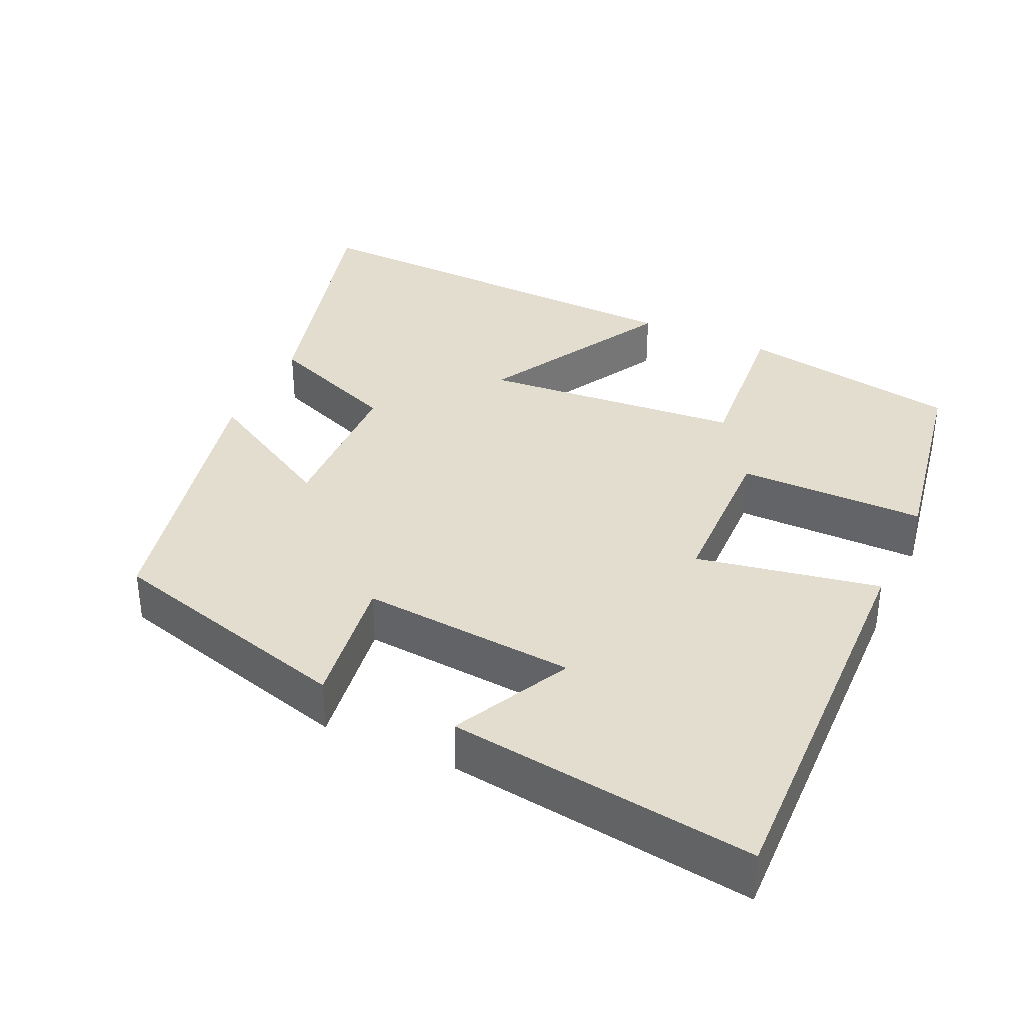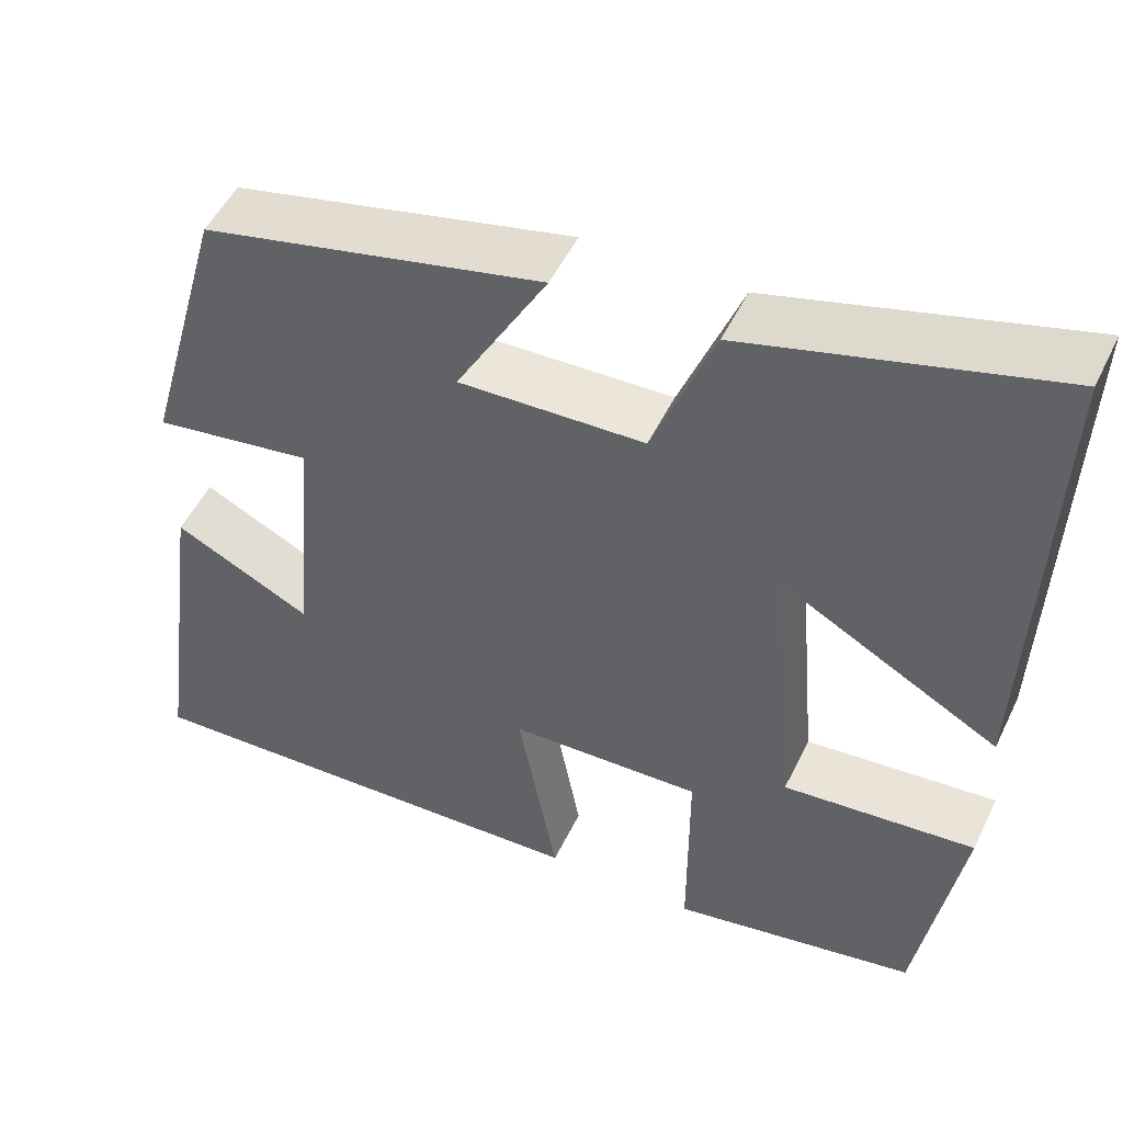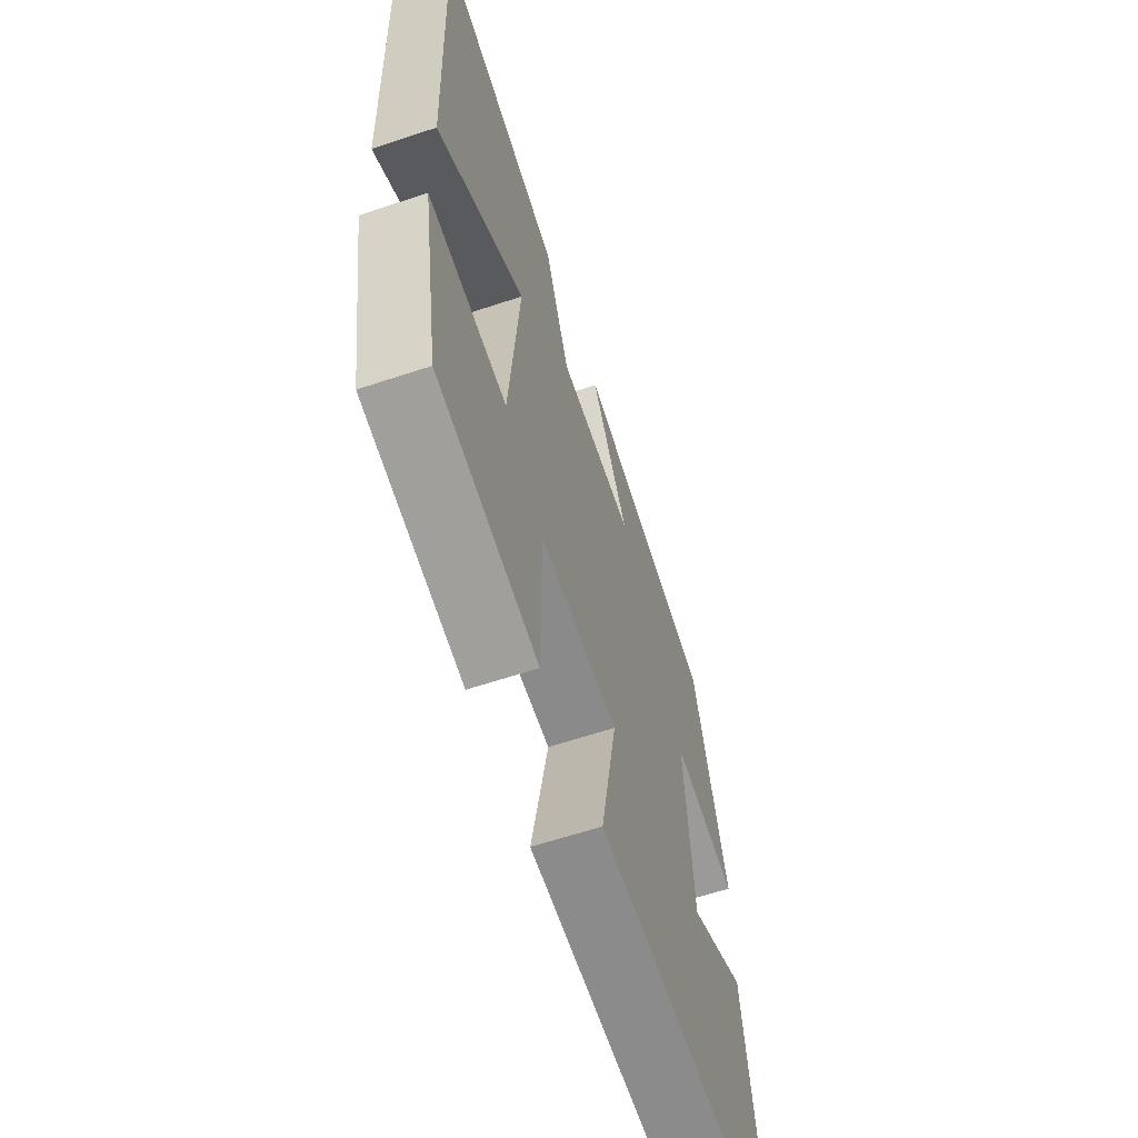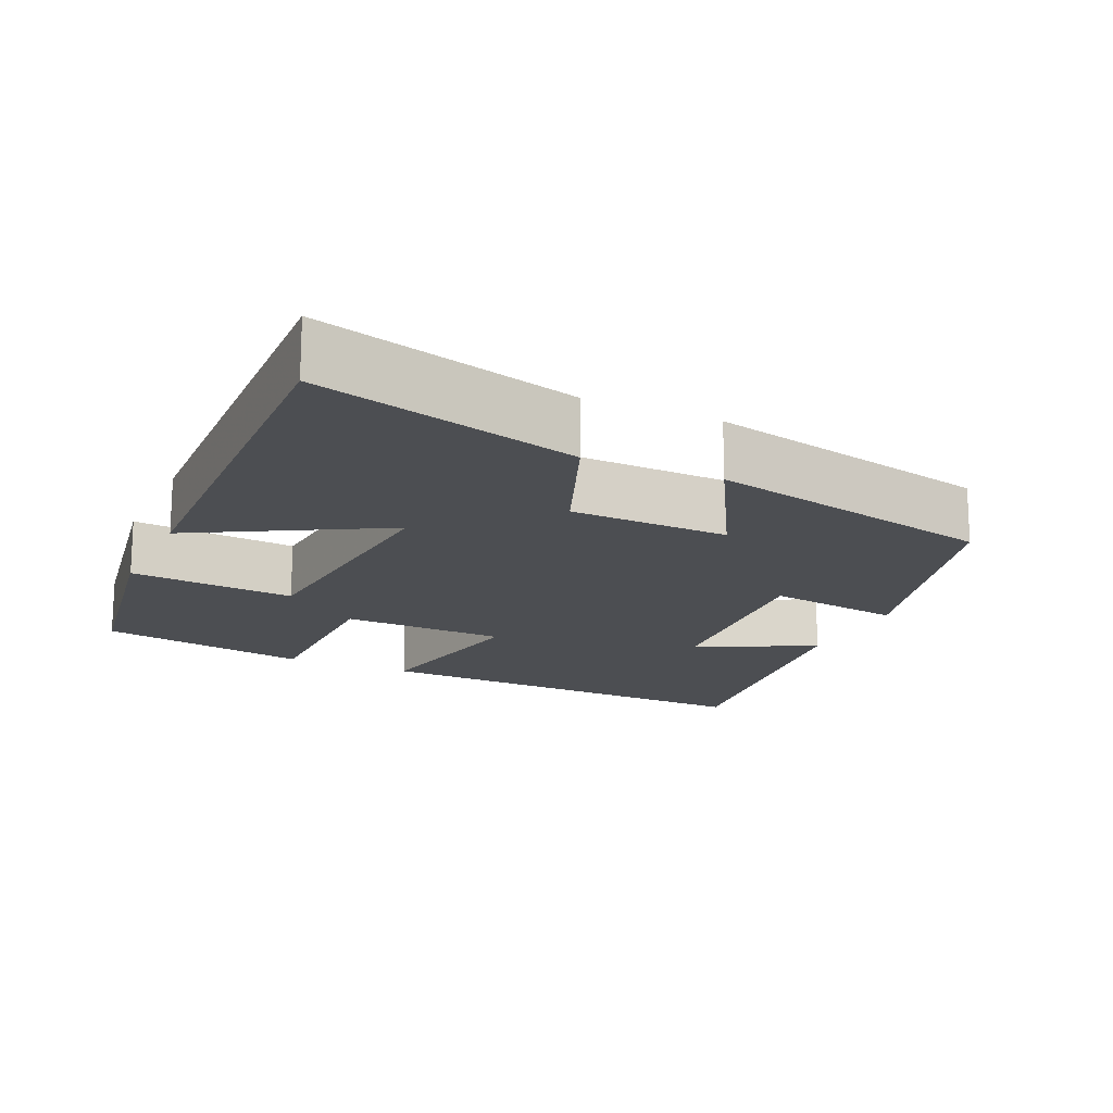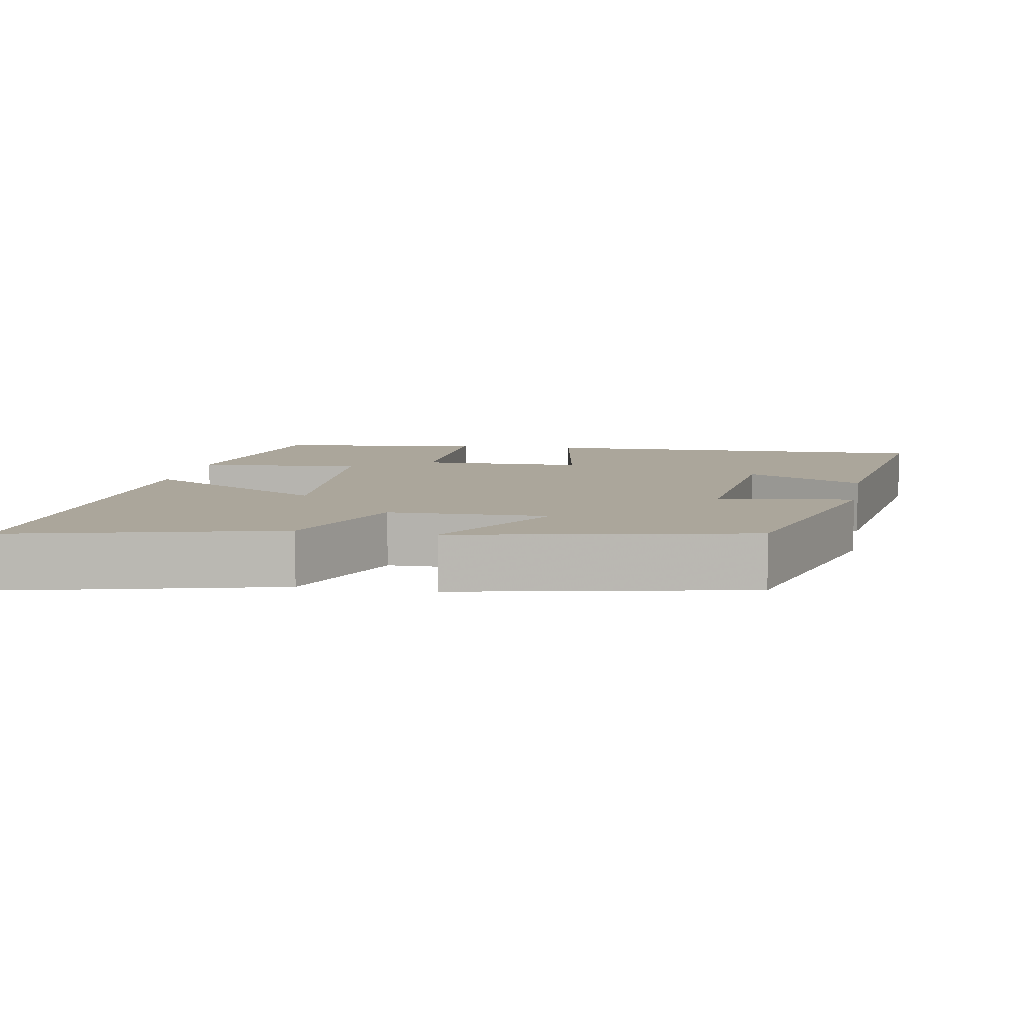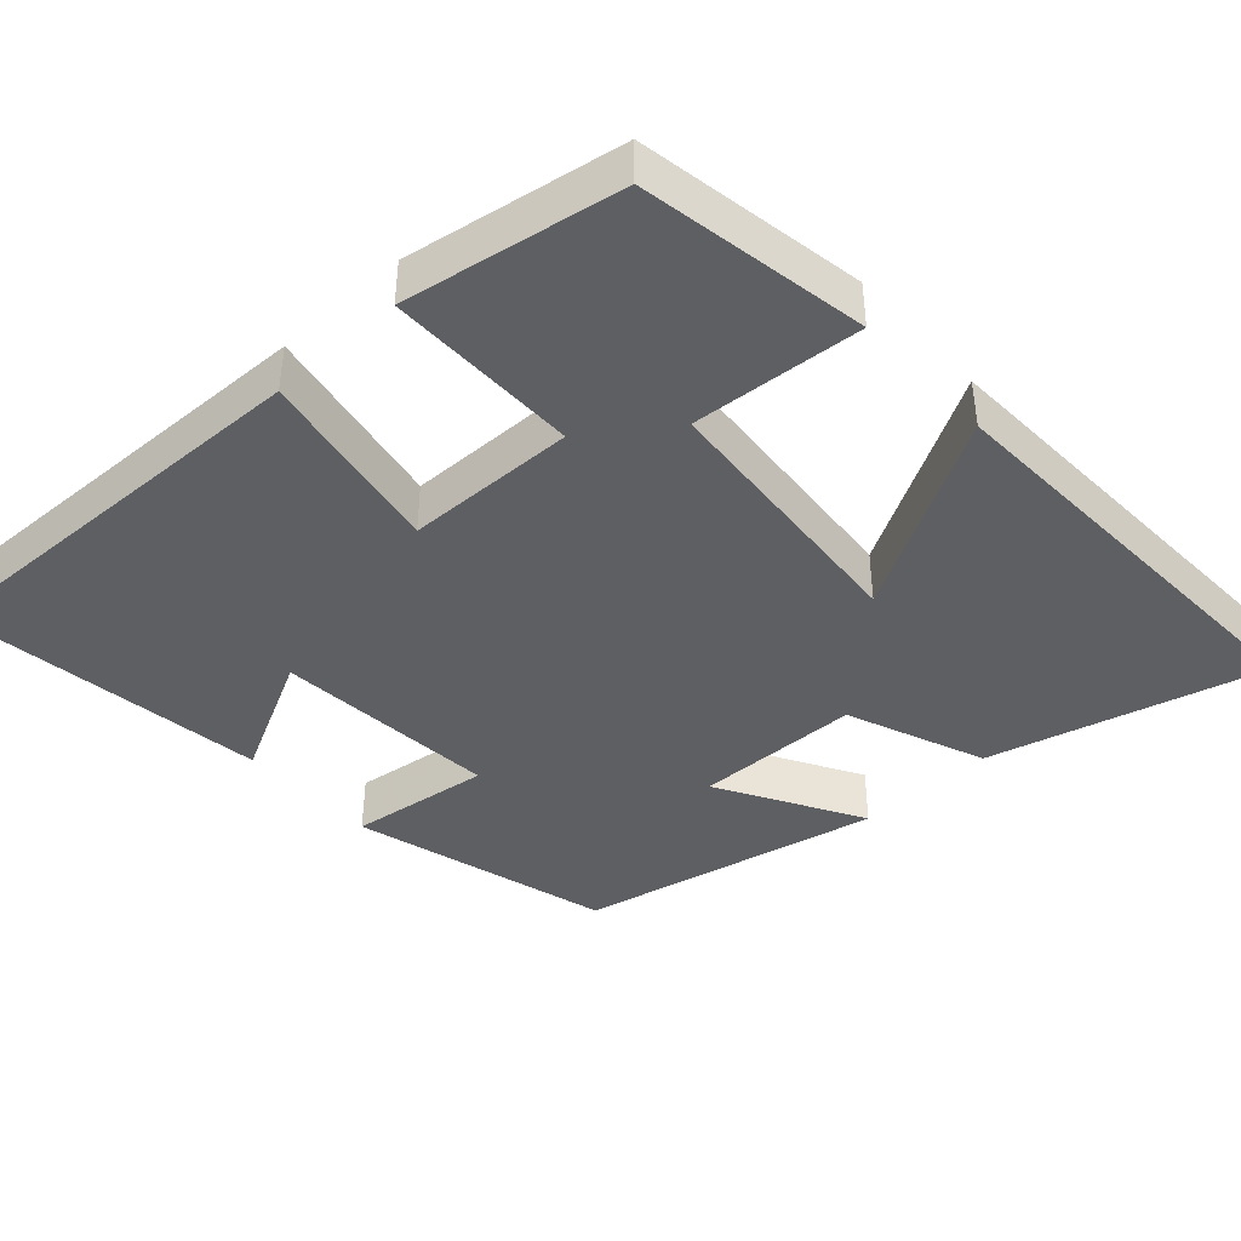
<metadata>
{"format":"obj","ext":"obj","renderer":"f3d","projection":"perspective","resolution":1024,"background":"white","views":[{"elev":35.6,"azim":114.8,"up":"+Y"},{"elev":50.4,"azim":-154.9,"up":"+Z"},{"elev":-62.2,"azim":-71.3,"up":"+Z"},{"elev":-16.7,"azim":-24.6,"up":"+Y"},{"elev":7.9,"azim":10.9,"up":"+Y"},{"elev":-41.7,"azim":-137.4,"up":"+Y"}]}
</metadata>
<code>
v -0.45 0.07 -0.45
v -0.5 0.07 -0.152
v -0.277 0.07 -0.171
v -0.247 0.07 0.179
v -0.5 0.07 0.038
v -0.52 0.07 0.595
v -0.165 0.07 0.5
v -0.094 0.07 0.32
v 0.12 0.07 0.314
v 0.015 0.07 0.5
v 0.407 0.07 0.413
v 0.5 0.07 0.077
v 0.317 0.07 0.103
v 0.341 0.07 -0.187
v 0.5 0.07 -0.107
v 0.555 0.07 -0.518
v 0.01 0.07 -0.5
v 0.056 0.07 -0.254
v -0.166 0.07 -0.248
v -0.166 0.07 -0.5
v -0.45 0 -0.45
v -0.5 0 -0.152
v -0.277 0 -0.171
v -0.247 0 0.179
v -0.5 0 0.038
v -0.52 0 0.595
v -0.165 0 0.5
v -0.094 0 0.32
v 0.12 0 0.314
v 0.015 0 0.5
v 0.407 0 0.413
v 0.5 0 0.077
v 0.317 0 0.103
v 0.341 0 -0.187
v 0.5 0 -0.107
v 0.555 0 -0.518
v 0.01 0 -0.5
v 0.056 0 -0.254
v -0.166 0 -0.248
v -0.166 0 -0.5
f 19 20 1 2
f 18 19 2 3
f 16 17 18
f 14 15 16
f 14 16 18
f 13 14 18 3
f 9 10 11 12
f 8 9 12 13
f 5 6 7 8
f 4 5 8
f 3 4 8 13
f 22 21 40 39
f 23 22 39 38
f 38 37 36
f 36 35 34
f 38 36 34
f 23 38 34 33
f 32 31 30 29
f 33 32 29 28
f 28 27 26 25
f 28 25 24
f 33 28 24 23
f 1 21 22 2
f 2 22 23 3
f 3 23 24 4
f 4 24 25 5
f 5 25 26 6
f 6 26 27 7
f 7 27 28 8
f 8 28 29 9
f 9 29 30 10
f 10 30 31 11
f 11 31 32 12
f 12 32 33 13
f 13 33 34 14
f 14 34 35 15
f 15 35 36 16
f 16 36 37 17
f 17 37 38 18
f 18 38 39 19
f 19 39 40 20
f 20 40 21 1

</code>
